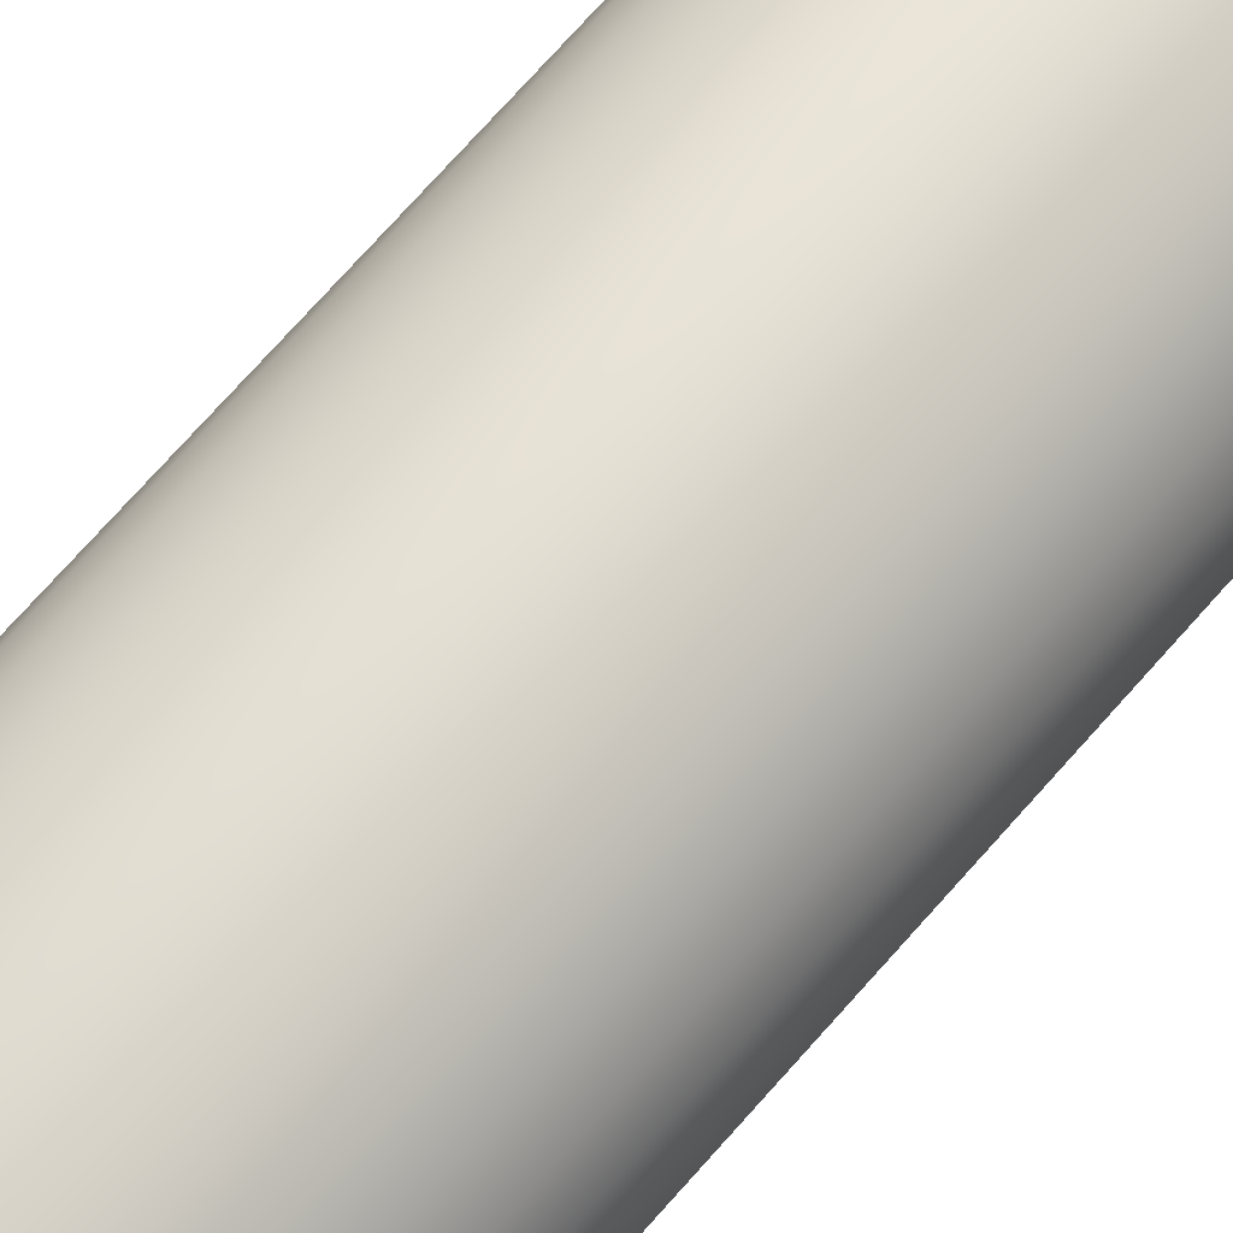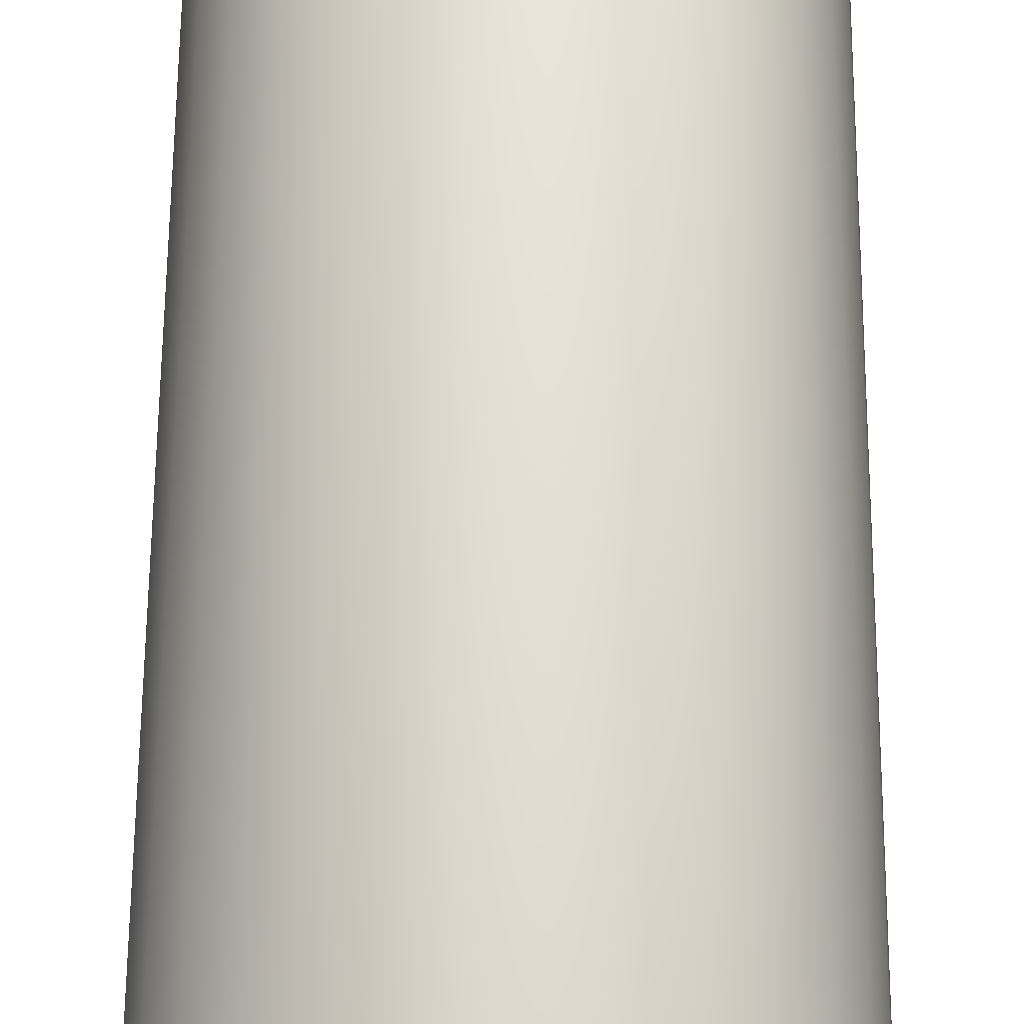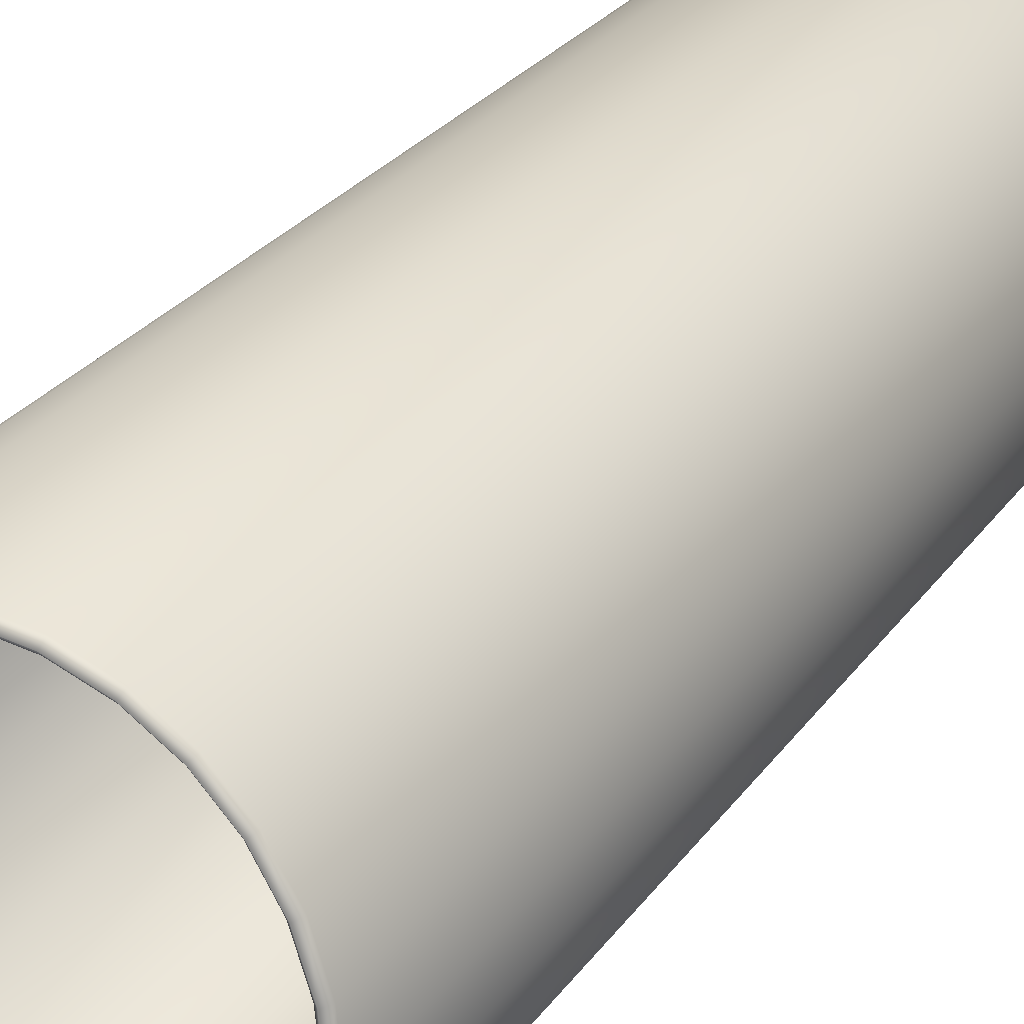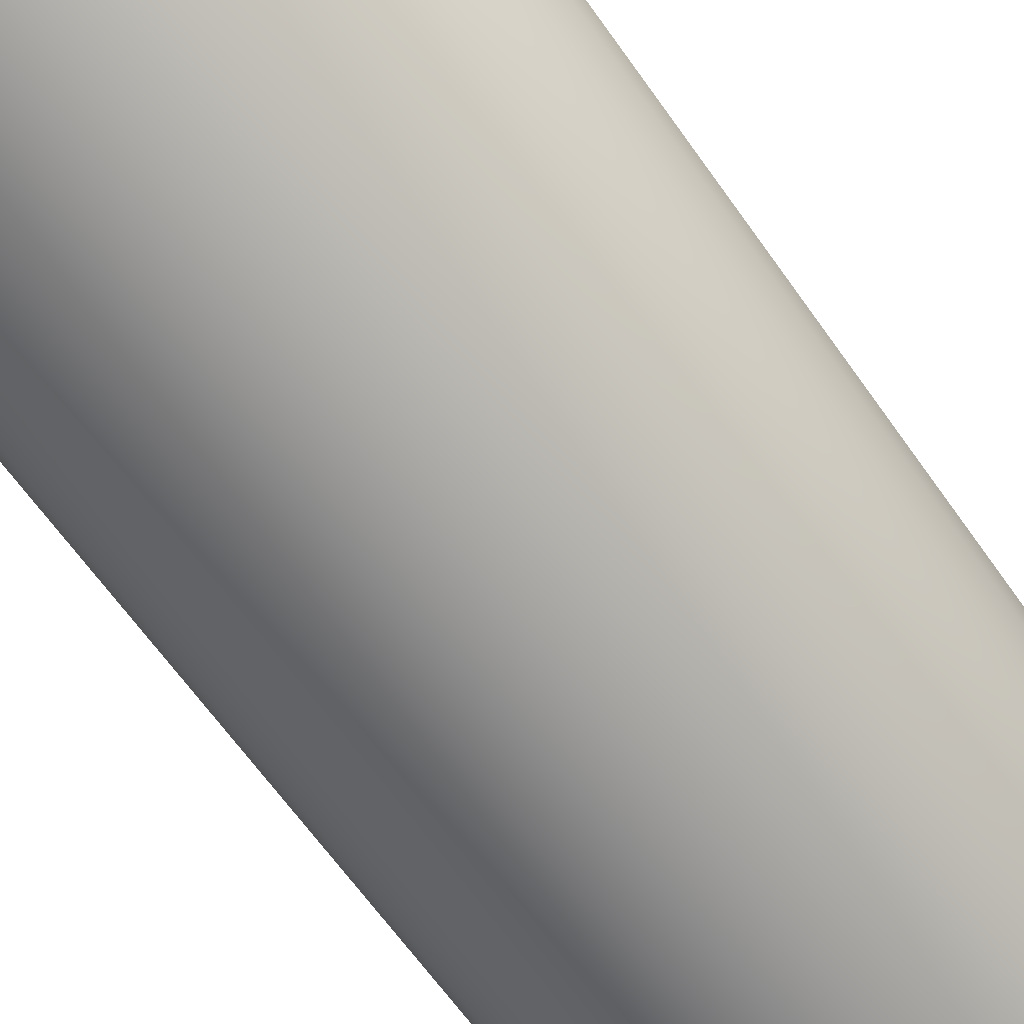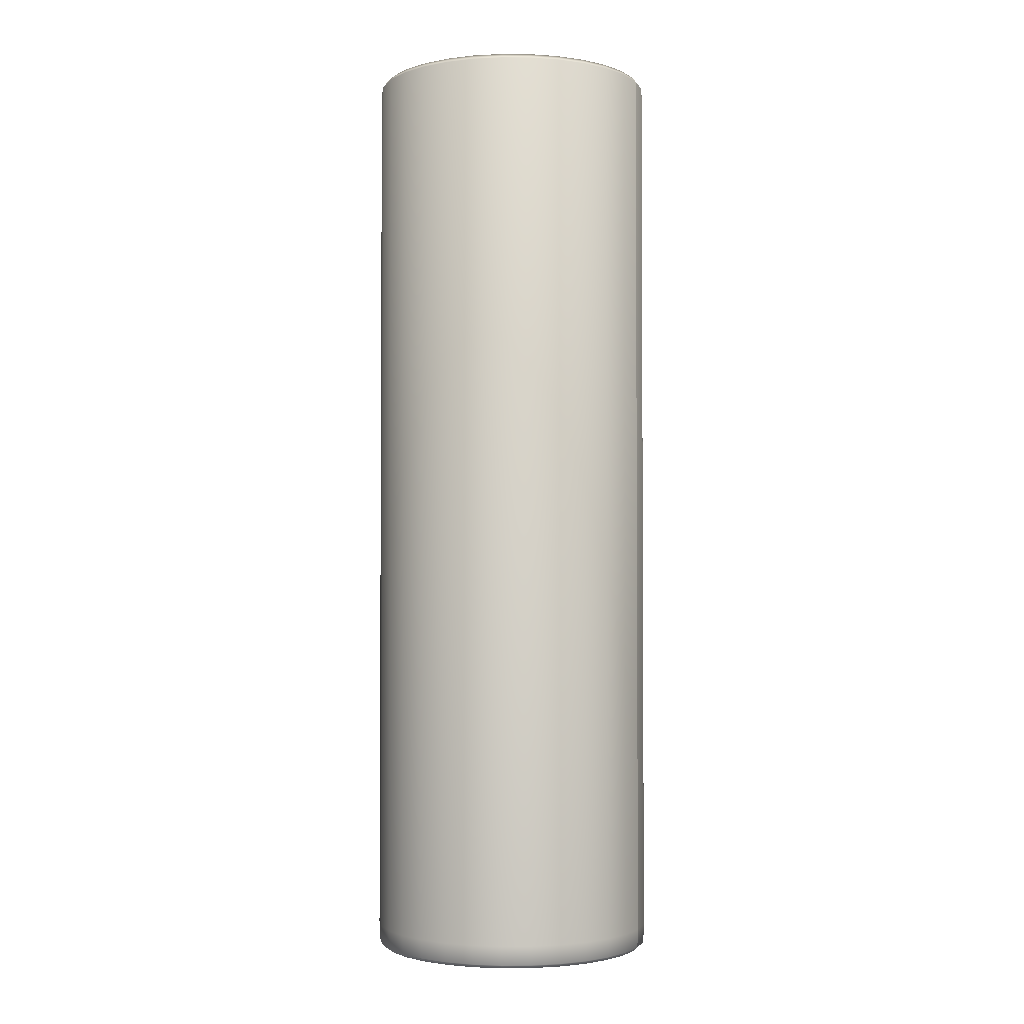
<metadata>
{"format":"obj","ext":"obj","renderer":"f3d","projection":"perspective","resolution":1024,"background":"white","views":[{"elev":76.5,"azim":42.0,"up":"+Z"},{"elev":56.3,"azim":-179.6,"up":"+Z"},{"elev":21.9,"azim":-156.6,"up":"+Z"},{"elev":-57.9,"azim":-146.6,"up":"+Z"},{"elev":-2.2,"azim":22.2,"up":"+Y"}]}
</metadata>
<code>
g Plane
v 1.02 2.409 1.818e-07
v 1.047 2.373 1.802e-07
v 1.048 -4.223 -1.811e-07
v 1.042 -4.361 -1.845e-07
v 1.014 -4.388 -1.887e-07
v -0.004624 -4.367 -1.871e-07
v -0.004624 -3.78 -1.577e-07
v 0.985 -3.761 -1.562e-07
v 0.99 2.371 1.683e-07
v 0.9684 2.371 0.2058
v 0.9635 -3.761 0.2048
v -0.004523 -3.78 -0.0009615
v -0.004523 -4.367 -0.0009615
v 0.9915 -4.388 0.2107
v 1.02 -4.361 0.2167
v 1.025 -4.223 0.2179
v 1.025 2.373 0.2178
v 0.9972 2.409 0.212
v 0.9314 2.409 0.4147
v 0.9569 2.373 0.426
v 0.9575 -4.223 0.4263
v 0.9523 -4.361 0.424
v 0.926 -4.388 0.4123
v -0.004224 -4.367 -0.001881
v -0.004224 -3.78 -0.001881
v 0.8998 -3.761 0.4006
v 0.9044 2.371 0.4027
v 0.8009 2.371 0.5819
v 0.7969 -3.761 0.579
v -0.003741 -3.78 -0.002718
v -0.003741 -4.367 -0.002718
v 0.82 -4.388 0.5958
v 0.8434 -4.361 0.6127
v 0.8479 -4.223 0.616
v 0.8474 2.373 0.6157
v 0.8248 2.409 0.5993
v 0.6822 2.409 0.7576
v 0.7009 2.373 0.7784
v 0.7013 -4.223 0.7789
v 0.6975 -4.361 0.7747
v 0.6782 -4.388 0.7533
v -0.003094 -4.367 -0.003436
v -0.003094 -3.78 -0.003436
v 0.6591 -3.761 0.732
v 0.6624 2.371 0.7357
v 0.495 2.371 0.8574
v 0.4925 -3.761 0.853
v -0.002312 -3.78 -0.004004
v -0.002312 -4.367 -0.004004
v 0.5068 -4.388 0.8778
v 0.5212 -4.361 0.9028
v 0.524 -4.223 0.9077
v 0.5237 2.373 0.9071
v 0.5098 2.409 0.8829
v 0.315 2.409 0.9696
v 0.3237 2.373 0.9962
v 0.3239 -4.223 0.9968
v 0.3221 -4.361 0.9914
v 0.3132 -4.388 0.964
v -0.001429 -4.367 -0.004398
v -0.001429 -3.78 -0.004398
v 0.3044 -3.761 0.9368
v 0.3059 2.371 0.9416
v 0.1035 2.371 0.9846
v 0.103 -3.761 0.9796
v -0.0004834 -3.78 -0.004599
v -0.0004834 -4.367 -0.004599
v 0.106 -4.388 1.008
v 0.109 -4.361 1.037
v 0.1096 -4.223 1.042
v 0.1095 2.373 1.042
v 0.1066 2.409 1.014
v -0.1066 2.409 1.014
v -0.1095 2.373 1.042
v -0.1096 -4.223 1.042
v -0.109 -4.361 1.037
v -0.106 -4.388 1.008
v 0.0004832 -4.367 -0.004599
v 0.0004832 -3.78 -0.004599
v -0.103 -3.761 0.9796
v -0.1035 2.371 0.9846
v -0.3059 2.371 0.9416
v -0.3044 -3.761 0.9368
v 0.001429 -3.78 -0.004398
v 0.001429 -4.367 -0.004398
v -0.3132 -4.388 0.964
v -0.3221 -4.361 0.9914
v -0.3239 -4.223 0.9968
v -0.3237 2.373 0.9962
v -0.315 2.409 0.9696
v -0.5098 2.409 0.8829
v -0.5237 2.373 0.9071
v -0.524 -4.223 0.9077
v -0.5212 -4.361 0.9028
v -0.5068 -4.388 0.8778
v 0.002312 -4.367 -0.004005
v 0.002312 -3.78 -0.004005
v -0.4925 -3.761 0.853
v -0.495 2.371 0.8574
v -0.6624 2.371 0.7357
v -0.6591 -3.761 0.732
v 0.003094 -3.78 -0.003436
v 0.003094 -4.367 -0.003436
v -0.6782 -4.388 0.7533
v -0.6975 -4.361 0.7747
v -0.7013 -4.223 0.7789
v -0.7009 2.373 0.7784
v -0.6822 2.409 0.7576
v -0.8248 2.409 0.5993
v -0.8474 2.373 0.6157
v -0.8479 -4.223 0.616
v -0.8434 -4.361 0.6127
v -0.82 -4.388 0.5958
v 0.003741 -4.367 -0.002718
v 0.003741 -3.78 -0.002718
v -0.7969 -3.761 0.579
v -0.8009 2.371 0.5819
v -0.9044 2.371 0.4027
v -0.8998 -3.761 0.4006
v 0.004224 -3.78 -0.001881
v 0.004224 -4.367 -0.001881
v -0.926 -4.388 0.4123
v -0.9523 -4.361 0.424
v -0.9575 -4.223 0.4263
v -0.9569 2.373 0.426
v -0.9314 2.409 0.4147
v -0.9972 2.409 0.212
v -1.025 2.373 0.2178
v -1.025 -4.223 0.2179
v -1.02 -4.361 0.2167
v -0.9915 -4.388 0.2107
v 0.004523 -4.367 -0.0009618
v 0.004523 -3.78 -0.0009617
v -0.9635 -3.761 0.2048
v -0.9684 2.371 0.2058
v -0.99 2.371 1.596e-07
v -0.985 -3.761 -4.674e-07
v 0.004624 -3.78 -4.129e-07
v 0.004624 -4.367 -4.716e-07
v -1.014 -4.388 -5.855e-07
v -1.042 -4.361 -5.957e-07
v -1.048 -4.223 -5.128e-07
v -1.047 2.373 1.298e-07
v -1.02 2.409 8.58e-08
v -0.9972 2.409 -0.212
v -1.025 2.373 -0.2178
v -1.025 -4.223 -0.2179
v -1.02 -4.361 -0.2167
v -0.9915 -4.388 -0.2107
v 0.004523 -4.367 0.0009608
v 0.004523 -3.78 0.0009609
v -0.9635 -3.761 -0.2048
v -0.9684 2.371 -0.2058
v -0.9044 2.371 -0.4027
v -0.8998 -3.761 -0.4006
v 0.004224 -3.78 0.00188
v 0.004224 -4.367 0.00188
v -0.926 -4.388 -0.4123
v -0.9523 -4.361 -0.424
v -0.9575 -4.223 -0.4263
v -0.9569 2.373 -0.426
v -0.9314 2.409 -0.4147
v -0.8248 2.409 -0.5993
v -0.8474 2.373 -0.6157
v -0.8479 -4.223 -0.616
v -0.8434 -4.361 -0.6127
v -0.82 -4.388 -0.5958
v 0.003741 -4.367 0.002717
v 0.003741 -3.78 0.002717
v -0.7969 -3.761 -0.579
v -0.8009 2.371 -0.5819
v -0.6624 2.371 -0.7357
v -0.6591 -3.761 -0.732
v 0.003094 -3.78 0.003436
v 0.003094 -4.367 0.003436
v -0.6782 -4.388 -0.7533
v -0.6975 -4.361 -0.7747
v -0.7013 -4.223 -0.7789
v -0.7009 2.373 -0.7784
v -0.6822 2.409 -0.7576
v -0.5098 2.409 -0.8829
v -0.5237 2.373 -0.9071
v -0.524 -4.223 -0.9077
v -0.5212 -4.361 -0.9028
v -0.5068 -4.388 -0.8778
v 0.002312 -4.367 0.004004
v 0.002312 -3.78 0.004004
v -0.4925 -3.761 -0.853
v -0.495 2.371 -0.8574
v -0.3059 2.371 -0.9416
v -0.3044 -3.761 -0.9368
v 0.001429 -3.78 0.004397
v 0.001429 -4.367 0.004397
v -0.3132 -4.388 -0.964
v -0.3221 -4.361 -0.9914
v -0.3239 -4.223 -0.9968
v -0.3237 2.373 -0.9962
v -0.315 2.409 -0.9696
v -0.1066 2.409 -1.014
v -0.1095 2.373 -1.042
v -0.1096 -4.223 -1.042
v -0.109 -4.361 -1.037
v -0.106 -4.388 -1.008
v 0.0004834 -4.367 0.004598
v 0.0004834 -3.78 0.004598
v -0.103 -3.761 -0.9796
v -0.1035 2.371 -0.9846
v 0.1035 2.371 -0.9846
v 0.103 -3.761 -0.9796
v -0.0004832 -3.78 0.004598
v -0.0004832 -4.367 0.004598
v 0.106 -4.388 -1.008
v 0.109 -4.361 -1.037
v 0.1096 -4.223 -1.042
v 0.1095 2.373 -1.042
v 0.1066 2.409 -1.014
v 0.315 2.409 -0.9696
v 0.3237 2.373 -0.9962
v 0.3239 -4.223 -0.9968
v 0.3221 -4.361 -0.9914
v 0.3132 -4.388 -0.964
v -0.001429 -4.367 0.004397
v -0.001429 -3.78 0.004397
v 0.3044 -3.761 -0.9368
v 0.3059 2.371 -0.9416
v 0.495 2.371 -0.8574
v 0.4925 -3.761 -0.853
v -0.002312 -3.78 0.004004
v -0.002312 -4.367 0.004004
v 0.5068 -4.388 -0.8778
v 0.5212 -4.361 -0.9028
v 0.524 -4.223 -0.9077
v 0.5237 2.373 -0.9071
v 0.5098 2.409 -0.8829
v 0.6822 2.409 -0.7576
v 0.7009 2.373 -0.7784
v 0.7013 -4.223 -0.7789
v 0.6975 -4.361 -0.7747
v 0.6782 -4.388 -0.7533
v -0.003094 -4.367 0.003436
v -0.003094 -3.78 0.003436
v 0.6591 -3.761 -0.732
v 0.6624 2.371 -0.7357
v 0.8009 2.371 -0.5819
v 0.7969 -3.761 -0.579
v -0.003741 -3.78 0.002718
v -0.003741 -4.367 0.002717
v 0.82 -4.388 -0.5958
v 0.8434 -4.361 -0.6127
v 0.8479 -4.223 -0.616
v 0.8474 2.373 -0.6157
v 0.8248 2.409 -0.5993
v 0.9314 2.409 -0.4147
v 0.9569 2.373 -0.426
v 0.9575 -4.223 -0.4263
v 0.9523 -4.361 -0.424
v 0.926 -4.388 -0.4123
v -0.004224 -4.367 0.00188
v -0.004224 -3.78 0.00188
v 0.8998 -3.761 -0.4006
v 0.9044 2.371 -0.4027
v 0.9684 2.371 -0.2058
v 0.9635 -3.761 -0.2048
v -0.004523 -3.78 0.0009611
v -0.004523 -4.367 0.0009611
v 0.9915 -4.388 -0.2107
v 1.02 -4.361 -0.2167
v 1.025 -4.223 -0.2179
v 1.025 2.373 -0.2178
v 0.9972 2.409 -0.212
v 1.02 2.409 2.691e-07
v 1.047 2.373 2.665e-07
v 1.048 -4.223 -1.016e-07
v 1.042 -4.361 3.909e-08
v 1.014 -4.388 1.648e-08
v -0.004624 -4.367 -1.879e-07
v -0.004624 -3.78 -1.58e-07
v 0.985 -3.761 -2.566e-09
v 0.99 2.371 2.286e-07
f 1 9 10 18
f 9 8 11 10
f 7 12 11 8
f 6 5 14 13
f 4 15 14 5
f 4 3 16 15
f 3 2 17 16
f 2 1 18 17
f 17 18 19 20
f 16 17 20 21
f 15 16 21 22
f 15 22 23 14
f 13 14 23 24
f 12 25 26 11
f 10 11 26 27
f 18 10 27 19
f 19 27 28 36
f 27 26 29 28
f 25 30 29 26
f 24 23 32 31
f 22 33 32 23
f 22 21 34 33
f 21 20 35 34
f 20 19 36 35
f 35 36 37 38
f 34 35 38 39
f 33 34 39 40
f 33 40 41 32
f 31 32 41 42
f 30 43 44 29
f 28 29 44 45
f 36 28 45 37
f 37 45 46 54
f 45 44 47 46
f 43 48 47 44
f 42 41 50 49
f 40 51 50 41
f 40 39 52 51
f 39 38 53 52
f 38 37 54 53
f 53 54 55 56
f 52 53 56 57
f 51 52 57 58
f 51 58 59 50
f 49 50 59 60
f 48 61 62 47
f 46 47 62 63
f 54 46 63 55
f 55 63 64 72
f 63 62 65 64
f 61 66 65 62
f 60 59 68 67
f 58 69 68 59
f 58 57 70 69
f 57 56 71 70
f 56 55 72 71
f 71 72 73 74
f 70 71 74 75
f 69 70 75 76
f 69 76 77 68
f 67 68 77 78
f 66 79 80 65
f 64 65 80 81
f 72 64 81 73
f 73 81 82 90
f 81 80 83 82
f 79 84 83 80
f 78 77 86 85
f 76 87 86 77
f 76 75 88 87
f 75 74 89 88
f 74 73 90 89
f 89 90 91 92
f 88 89 92 93
f 87 88 93 94
f 87 94 95 86
f 85 86 95 96
f 84 97 98 83
f 82 83 98 99
f 90 82 99 91
f 91 99 100 108
f 99 98 101 100
f 97 102 101 98
f 96 95 104 103
f 94 105 104 95
f 94 93 106 105
f 93 92 107 106
f 92 91 108 107
f 107 108 109 110
f 106 107 110 111
f 105 106 111 112
f 105 112 113 104
f 103 104 113 114
f 102 115 116 101
f 100 101 116 117
f 108 100 117 109
f 109 117 118 126
f 117 116 119 118
f 115 120 119 116
f 114 113 122 121
f 112 123 122 113
f 112 111 124 123
f 111 110 125 124
f 110 109 126 125
f 125 126 127 128
f 124 125 128 129
f 123 124 129 130
f 123 130 131 122
f 121 122 131 132
f 120 133 134 119
f 118 119 134 135
f 126 118 135 127
f 127 135 136 144
f 135 134 137 136
f 133 138 137 134
f 132 131 140 139
f 130 141 140 131
f 130 129 142 141
f 129 128 143 142
f 128 127 144 143
f 143 144 145 146
f 142 143 146 147
f 141 142 147 148
f 141 148 149 140
f 139 140 149 150
f 138 151 152 137
f 136 137 152 153
f 144 136 153 145
f 145 153 154 162
f 153 152 155 154
f 151 156 155 152
f 150 149 158 157
f 148 159 158 149
f 148 147 160 159
f 147 146 161 160
f 146 145 162 161
f 161 162 163 164
f 160 161 164 165
f 159 160 165 166
f 159 166 167 158
f 157 158 167 168
f 156 169 170 155
f 154 155 170 171
f 162 154 171 163
f 163 171 172 180
f 171 170 173 172
f 169 174 173 170
f 168 167 176 175
f 166 177 176 167
f 166 165 178 177
f 165 164 179 178
f 164 163 180 179
f 179 180 181 182
f 178 179 182 183
f 177 178 183 184
f 177 184 185 176
f 175 176 185 186
f 174 187 188 173
f 172 173 188 189
f 180 172 189 181
f 181 189 190 198
f 189 188 191 190
f 187 192 191 188
f 186 185 194 193
f 184 195 194 185
f 184 183 196 195
f 183 182 197 196
f 182 181 198 197
f 197 198 199 200
f 196 197 200 201
f 195 196 201 202
f 195 202 203 194
f 193 194 203 204
f 192 205 206 191
f 190 191 206 207
f 198 190 207 199
f 199 207 208 216
f 207 206 209 208
f 205 210 209 206
f 204 203 212 211
f 202 213 212 203
f 202 201 214 213
f 201 200 215 214
f 200 199 216 215
f 215 216 217 218
f 214 215 218 219
f 213 214 219 220
f 213 220 221 212
f 211 212 221 222
f 210 223 224 209
f 208 209 224 225
f 216 208 225 217
f 217 225 226 234
f 225 224 227 226
f 223 228 227 224
f 222 221 230 229
f 220 231 230 221
f 220 219 232 231
f 219 218 233 232
f 218 217 234 233
f 233 234 235 236
f 232 233 236 237
f 231 232 237 238
f 231 238 239 230
f 229 230 239 240
f 228 241 242 227
f 226 227 242 243
f 234 226 243 235
f 235 243 244 252
f 243 242 245 244
f 241 246 245 242
f 240 239 248 247
f 238 249 248 239
f 238 237 250 249
f 237 236 251 250
f 236 235 252 251
f 251 252 253 254
f 250 251 254 255
f 249 250 255 256
f 249 256 257 248
f 247 248 257 258
f 246 259 260 245
f 244 245 260 261
f 252 244 261 253
f 253 261 262 270
f 261 260 263 262
f 259 264 263 260
f 258 257 266 265
f 256 267 266 257
f 256 255 268 267
f 255 254 269 268
f 254 253 270 269
f 269 270 271 272
f 268 269 272 273
f 267 268 273 274
f 267 274 275 266
f 265 266 275 276
f 264 277 278 263
f 262 263 278 279
f 270 262 279 271

</code>
